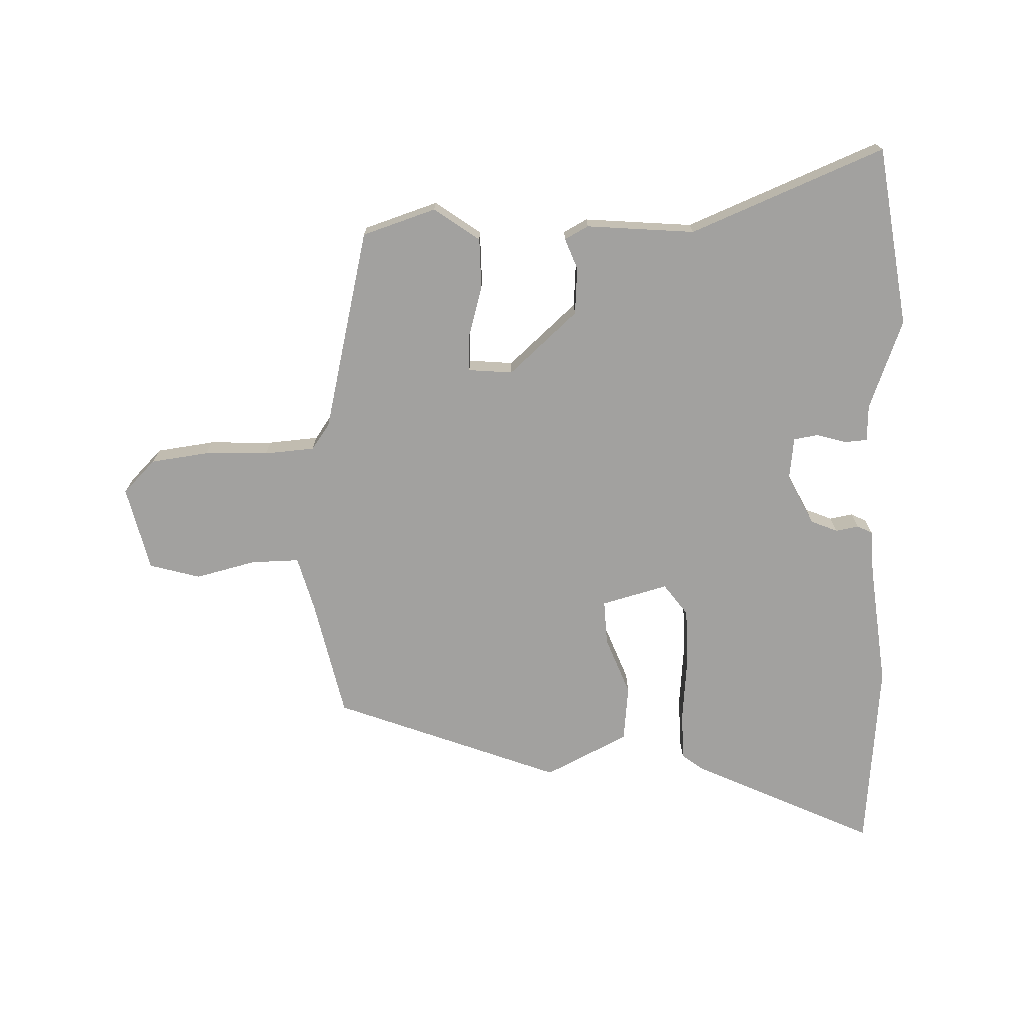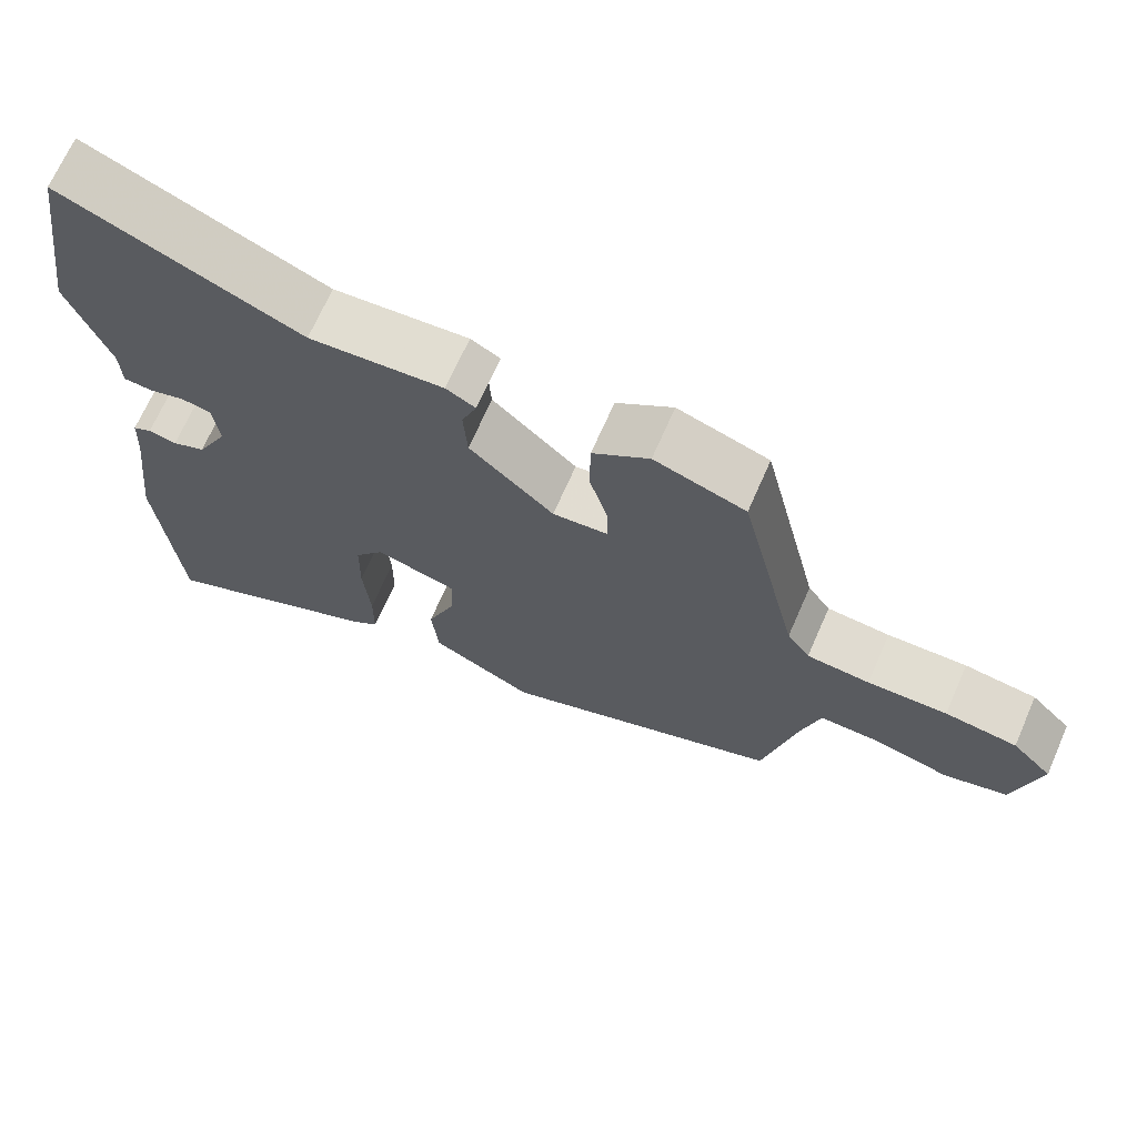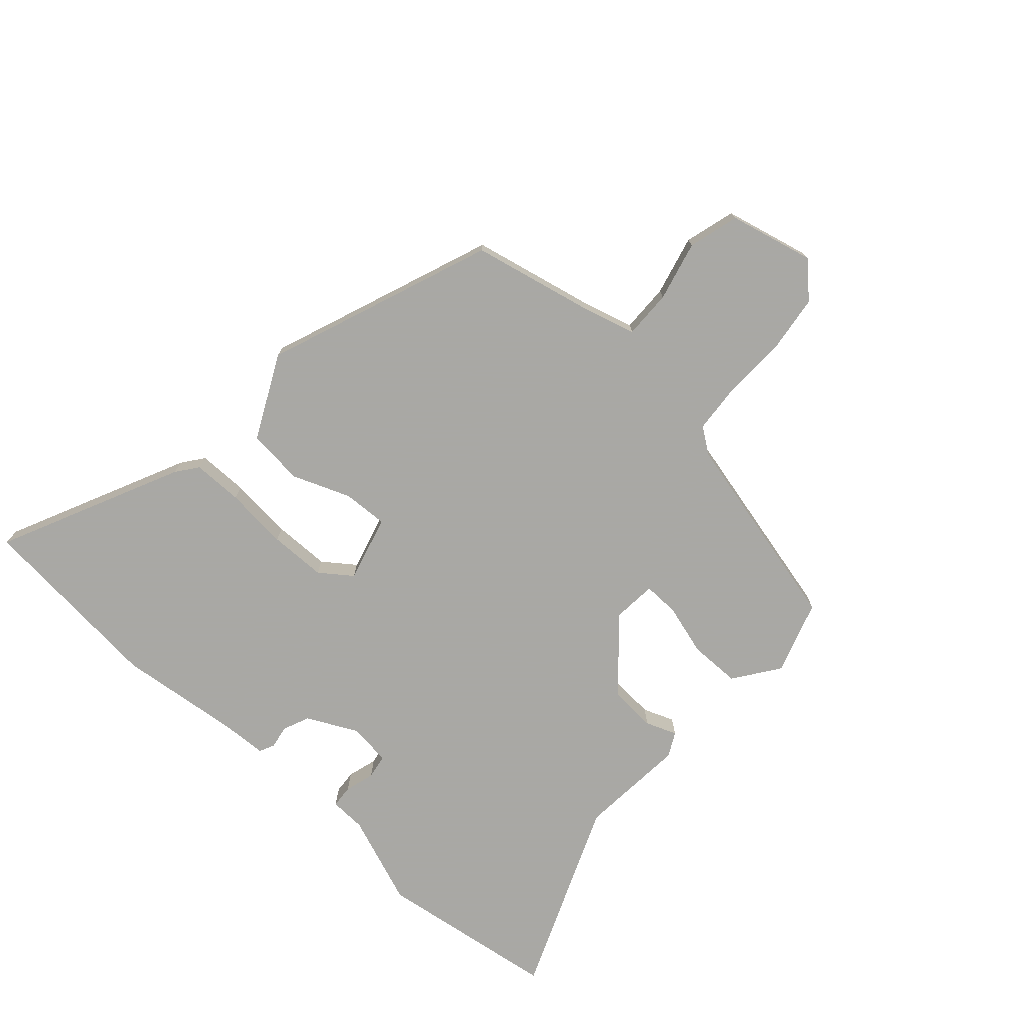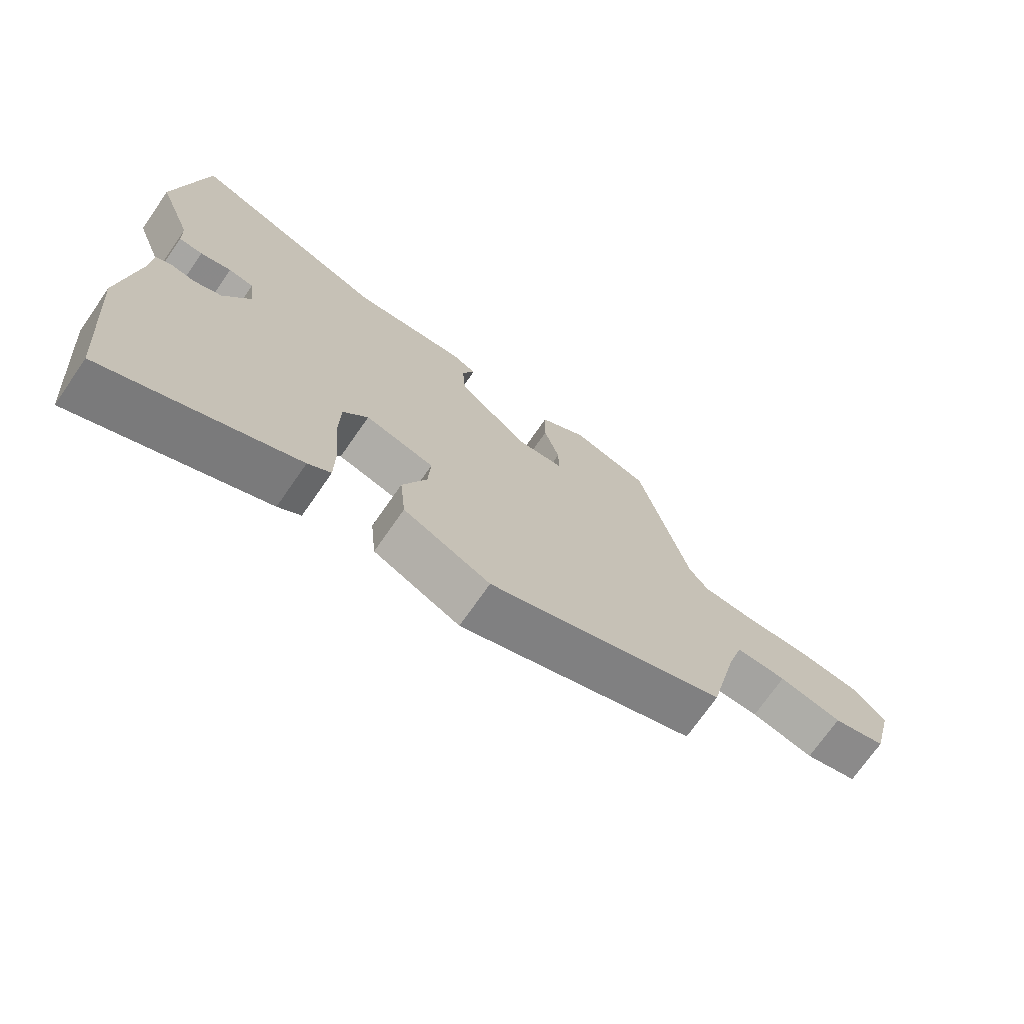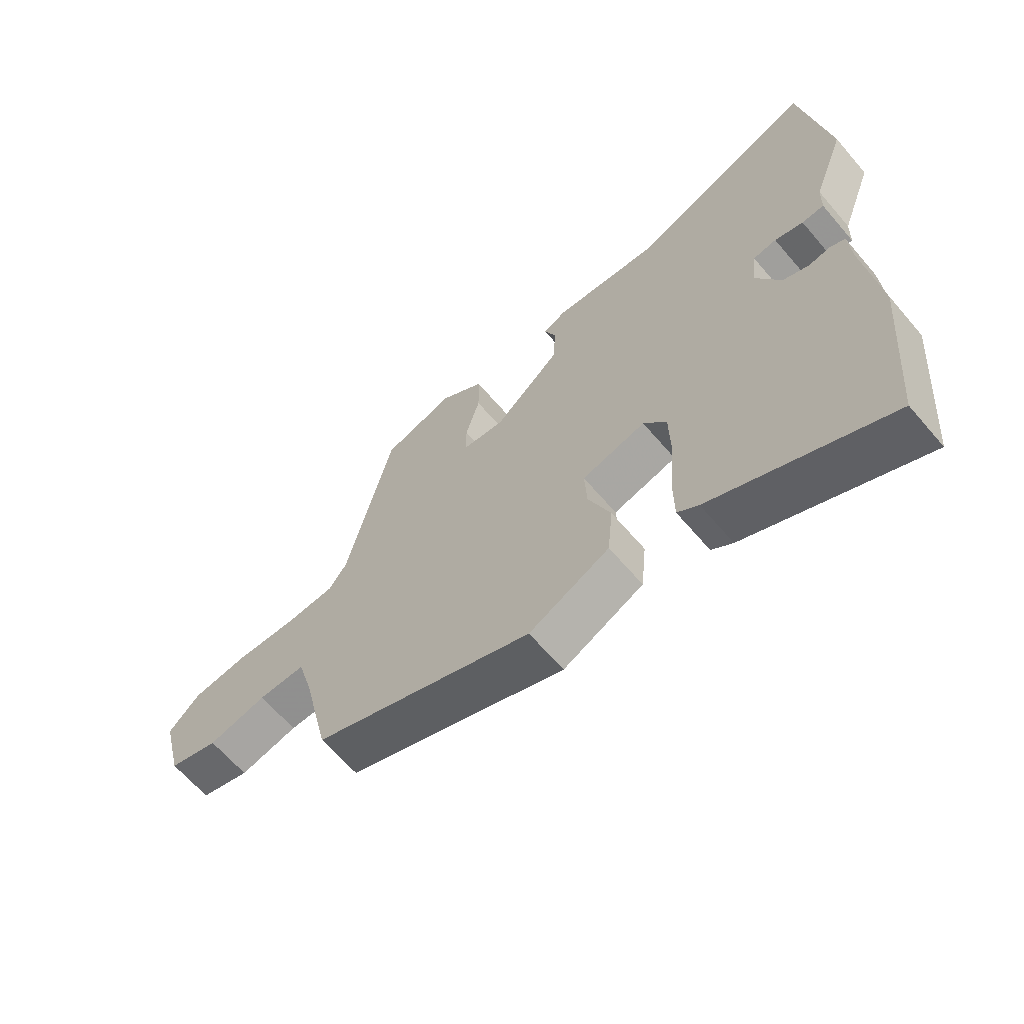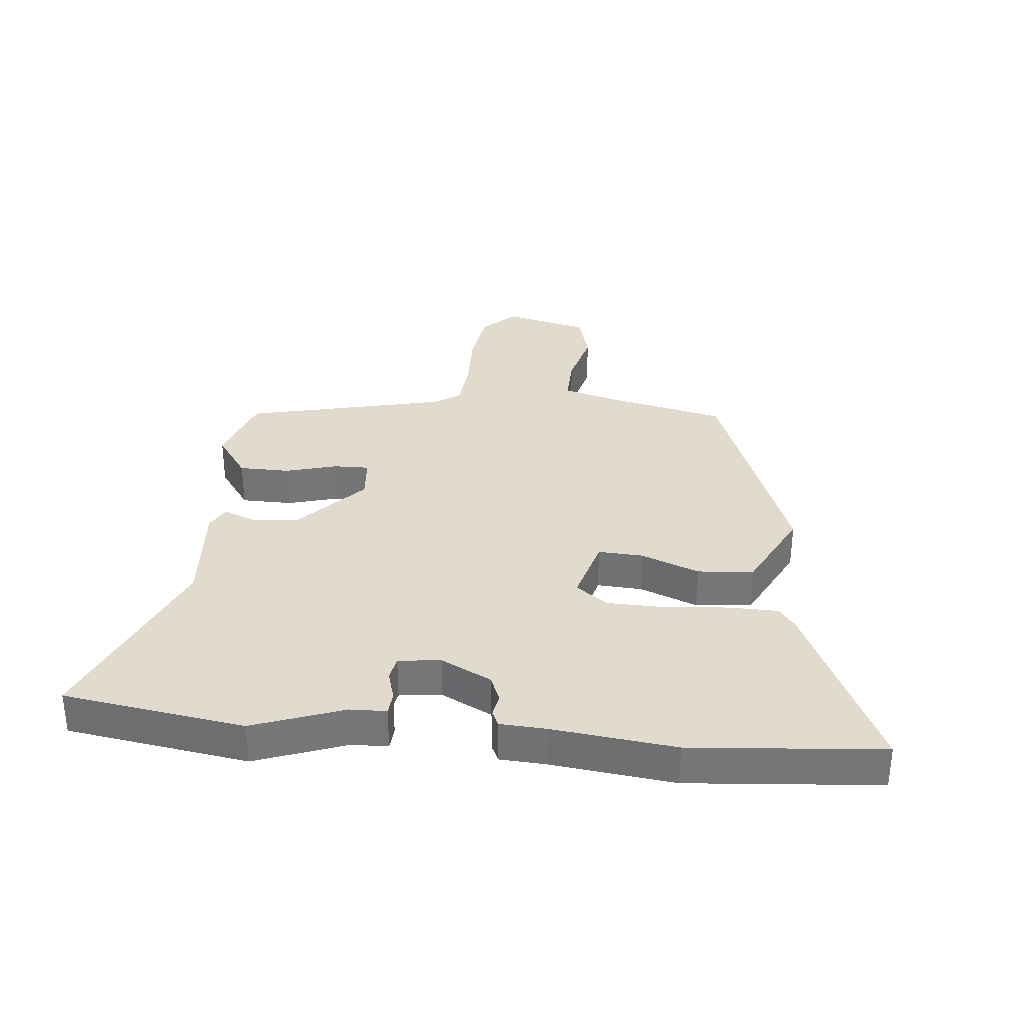
<metadata>
{"format":"obj","ext":"obj","renderer":"f3d","projection":"perspective","resolution":1024,"background":"white","views":[{"elev":-72.2,"azim":1.4,"up":"+Y"},{"elev":68.9,"azim":-156.3,"up":"+Z"},{"elev":-75.0,"azim":-132.3,"up":"+Y"},{"elev":-72.3,"azim":145.2,"up":"+Z"},{"elev":-64.4,"azim":40.5,"up":"+Z"},{"elev":33.2,"azim":95.7,"up":"+Y"}]}
</metadata>
<code>
v -0.472 0.07 -0.383
v -0.517 0.07 -0.184
v -0.542 0.07 -0.095
v -0.622 0.07 -0.097
v -0.721 0.07 -0.122
v -0.805 0.07 -0.099
v -0.839 0.07 0.041
v -0.786 0.07 0.095
v -0.691 0.07 0.108
v -0.586 0.07 0.105
v -0.503 0.07 0.112
v -0.473 0.07 0.155
v -0.395 0.07 0.488
v -0.274 0.07 0.528
v -0.199 0.07 0.475
v -0.198 0.07 0.391
v -0.222 0.07 0.306
v -0.223 0.07 0.247
v -0.15 0.07 0.241
v -0.038 0.07 0.343
v -0.033 0.07 0.421
v -0.053 0.07 0.472
v -0.014 0.07 0.493
v 0.165 0.07 0.479
v 0.483 0.07 0.611
v 0.528 0.07 0.313
v 0.473 0.07 0.164
v 0.471 0.07 0.104
v 0.433 0.07 0.101
v 0.384 0.07 0.115
v 0.344 0.07 0.108
v 0.336 0.07 0.038
v 0.378 0.07 -0.045
v 0.422 0.07 -0.063
v 0.46 0.07 -0.056
v 0.485 0.07 -0.068
v 0.489 0.07 -0.142
v 0.513 0.07 -0.346
v 0.486 0.07 -0.661
v 0.185 0.07 -0.522
v 0.149 0.07 -0.495
v 0.148 0.07 -0.412
v 0.157 0.07 -0.307
v 0.155 0.07 -0.213
v 0.116 0.07 -0.161
v 0.007 0.07 -0.191
v 0.011 0.07 -0.265
v 0.049 0.07 -0.361
v 0.04 0.07 -0.454
v -0.097 0.07 -0.523
v -0.472 0 -0.383
v -0.517 0 -0.184
v -0.542 0 -0.095
v -0.622 0 -0.097
v -0.721 0 -0.122
v -0.805 0 -0.099
v -0.839 0 0.041
v -0.786 0 0.095
v -0.691 0 0.108
v -0.586 0 0.105
v -0.503 0 0.112
v -0.473 0 0.155
v -0.395 0 0.488
v -0.274 0 0.528
v -0.199 0 0.475
v -0.198 0 0.391
v -0.222 0 0.306
v -0.223 0 0.247
v -0.15 0 0.241
v -0.038 0 0.343
v -0.033 0 0.421
v -0.053 0 0.472
v -0.014 0 0.493
v 0.165 0 0.479
v 0.483 0 0.611
v 0.528 0 0.313
v 0.473 0 0.164
v 0.471 0 0.104
v 0.433 0 0.101
v 0.384 0 0.115
v 0.344 0 0.108
v 0.336 0 0.038
v 0.378 0 -0.045
v 0.422 0 -0.063
v 0.46 0 -0.056
v 0.485 0 -0.068
v 0.489 0 -0.142
v 0.513 0 -0.346
v 0.486 0 -0.661
v 0.185 0 -0.522
v 0.149 0 -0.495
v 0.148 0 -0.412
v 0.157 0 -0.307
v 0.155 0 -0.213
v 0.116 0 -0.161
v 0.007 0 -0.191
v 0.011 0 -0.265
v 0.049 0 -0.361
v 0.04 0 -0.454
v -0.097 0 -0.523
f 50 1 2
f 49 50 2
f 48 49 2
f 47 48 2
f 46 47 2 3
f 45 46 3
f 41 42 43
f 40 41 43
f 39 40 43
f 38 39 43
f 37 38 43
f 37 43 44
f 36 37 44
f 35 36 44
f 34 35 44
f 33 34 44 45
f 27 28 29 30
f 27 30 31
f 26 27 31
f 25 26 31
f 24 25 31
f 24 31 32
f 23 24 32
f 22 23 32
f 21 22 32
f 15 16 17
f 14 15 17
f 13 14 17
f 12 13 17
f 11 12 17 18
f 8 9 10
f 7 8 10
f 6 7 10
f 5 6 10
f 4 5 10
f 3 4 10 11
f 11 18 19
f 3 11 19
f 45 3 19
f 32 33 45
f 21 32 45
f 20 21 45
f 19 20 45
f 52 51 100
f 52 100 99
f 52 99 98
f 52 98 97
f 53 52 97 96
f 53 96 95
f 93 92 91
f 93 91 90
f 93 90 89
f 93 89 88
f 93 88 87
f 94 93 87
f 94 87 86
f 94 86 85
f 94 85 84
f 95 94 84 83
f 80 79 78 77
f 81 80 77
f 81 77 76
f 81 76 75
f 81 75 74
f 82 81 74
f 82 74 73
f 82 73 72
f 82 72 71
f 67 66 65
f 67 65 64
f 67 64 63
f 67 63 62
f 68 67 62 61
f 60 59 58
f 60 58 57
f 60 57 56
f 60 56 55
f 60 55 54
f 61 60 54 53
f 69 68 61
f 69 61 53
f 69 53 95
f 95 83 82
f 95 82 71
f 95 71 70
f 95 70 69
f 1 51 52 2
f 2 52 53 3
f 3 53 54 4
f 4 54 55 5
f 5 55 56 6
f 6 56 57 7
f 7 57 58 8
f 8 58 59 9
f 9 59 60 10
f 10 60 61 11
f 11 61 62 12
f 12 62 63 13
f 13 63 64 14
f 14 64 65 15
f 15 65 66 16
f 16 66 67 17
f 17 67 68 18
f 18 68 69 19
f 19 69 70 20
f 20 70 71 21
f 21 71 72 22
f 22 72 73 23
f 23 73 74 24
f 24 74 75 25
f 25 75 76 26
f 26 76 77 27
f 27 77 78 28
f 28 78 79 29
f 29 79 80 30
f 30 80 81 31
f 31 81 82 32
f 32 82 83 33
f 33 83 84 34
f 34 84 85 35
f 35 85 86 36
f 36 86 87 37
f 37 87 88 38
f 38 88 89 39
f 39 89 90 40
f 40 90 91 41
f 41 91 92 42
f 42 92 93 43
f 43 93 94 44
f 44 94 95 45
f 45 95 96 46
f 46 96 97 47
f 47 97 98 48
f 48 98 99 49
f 49 99 100 50
f 50 100 51 1

</code>
